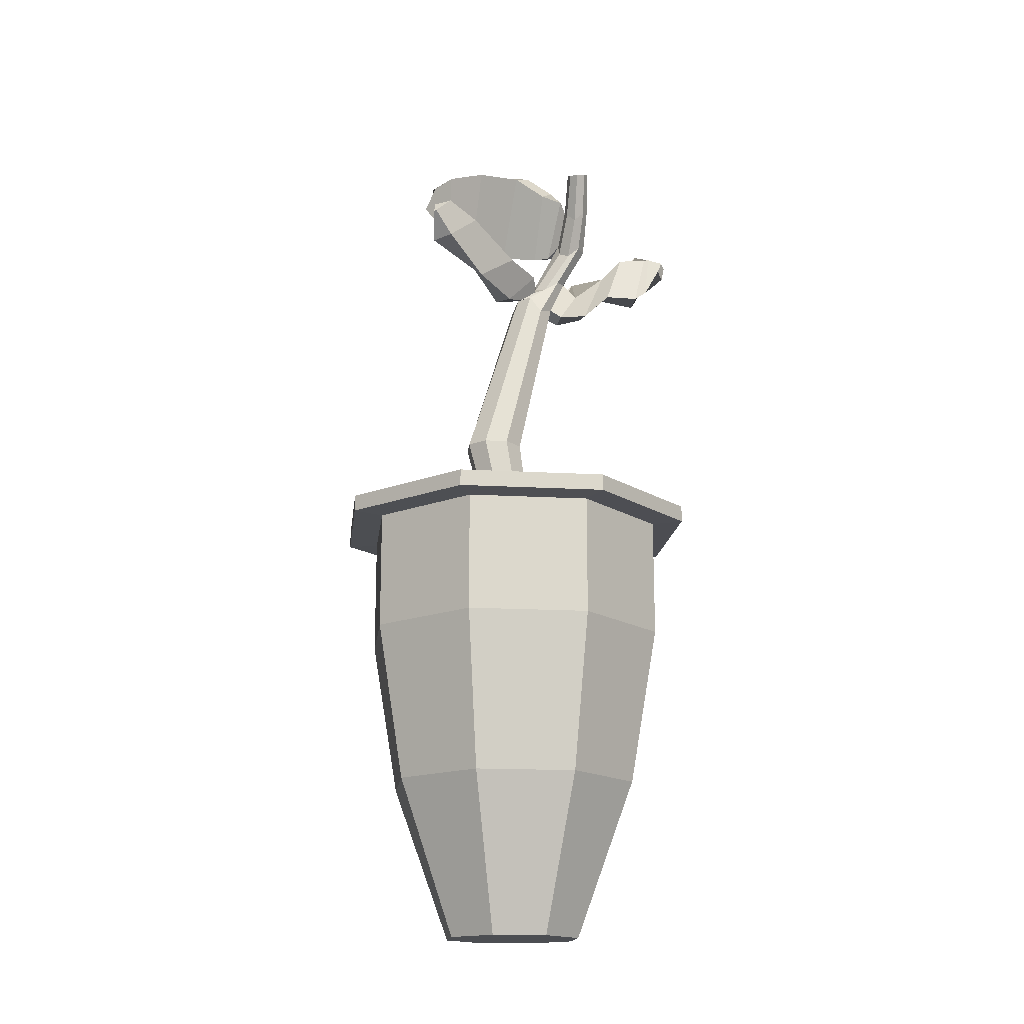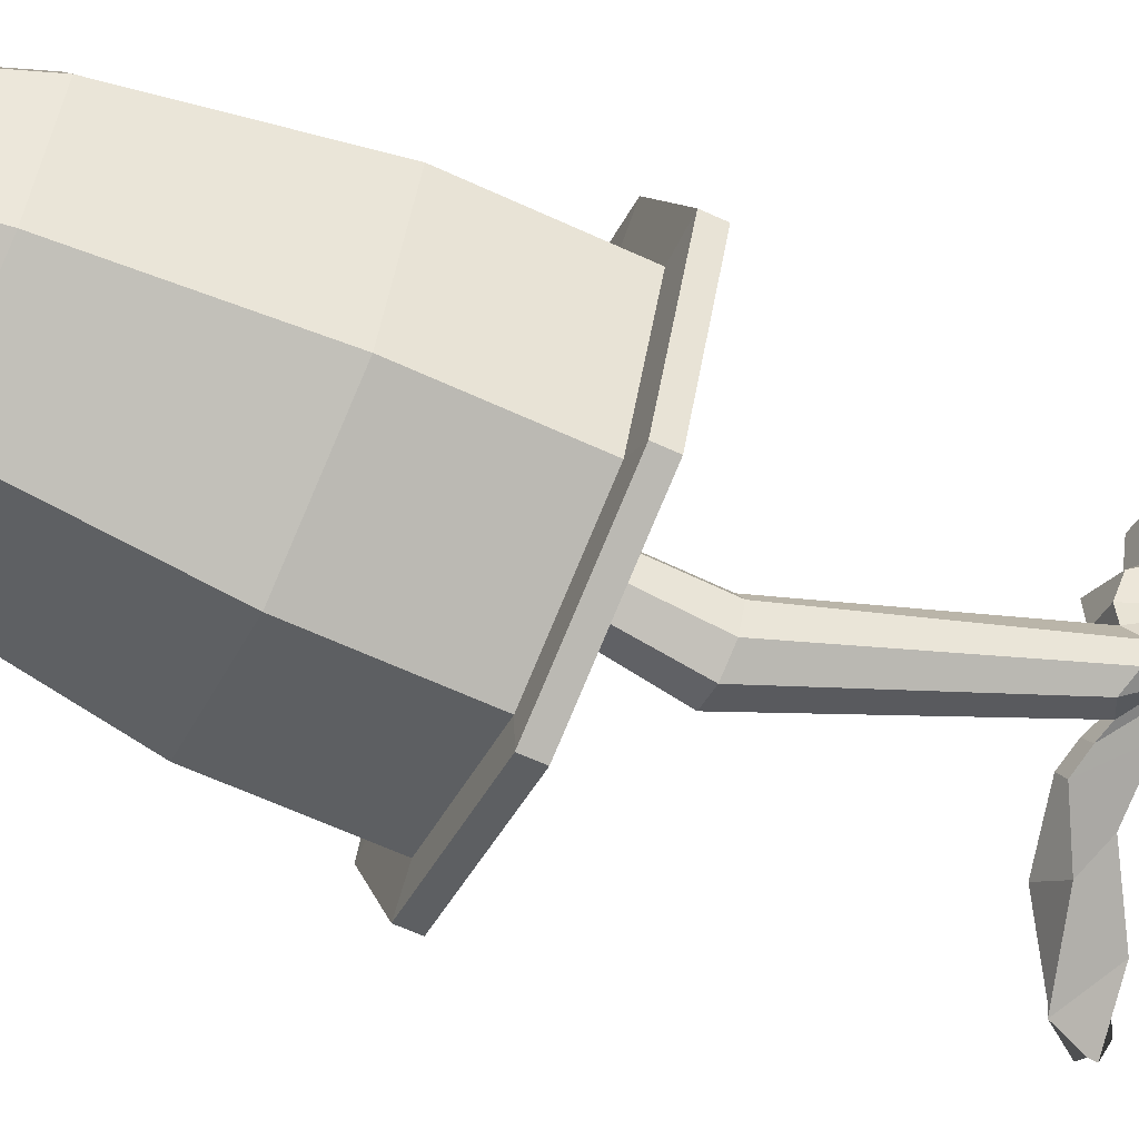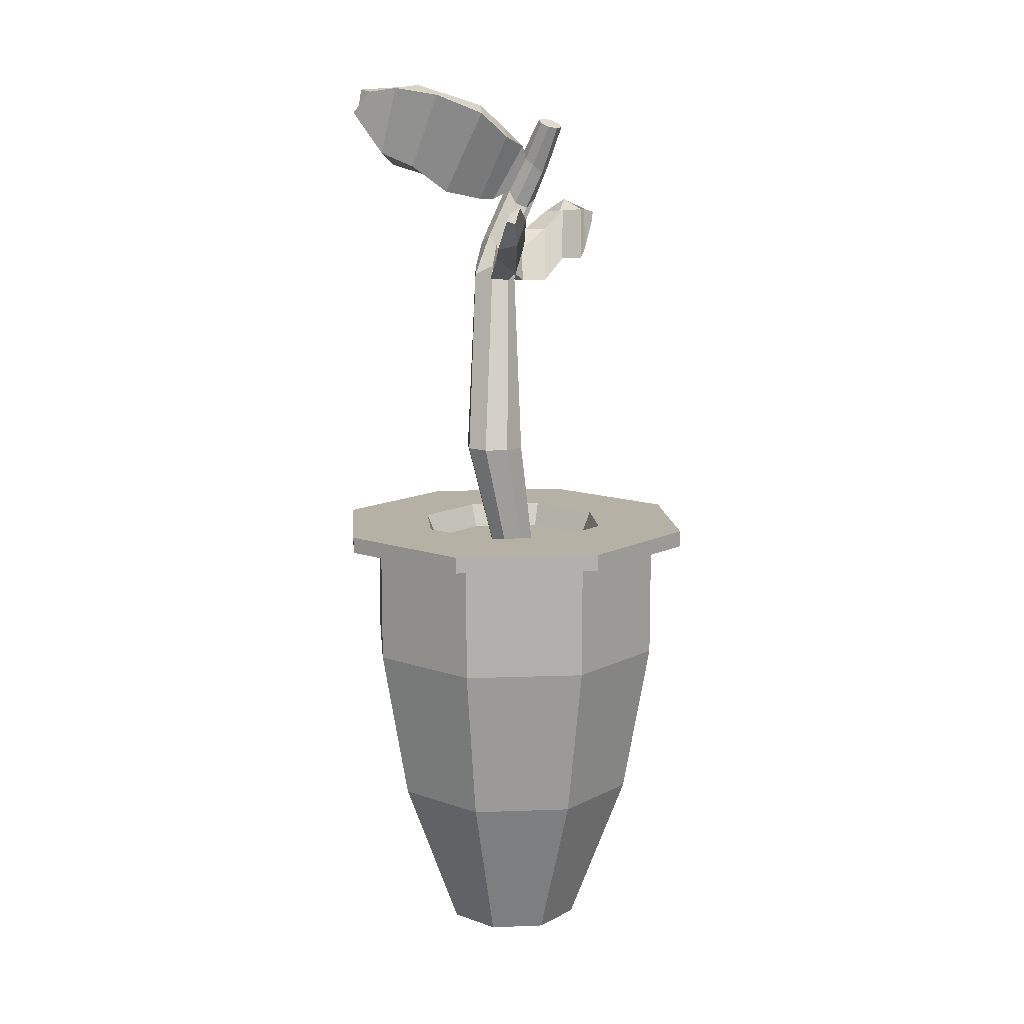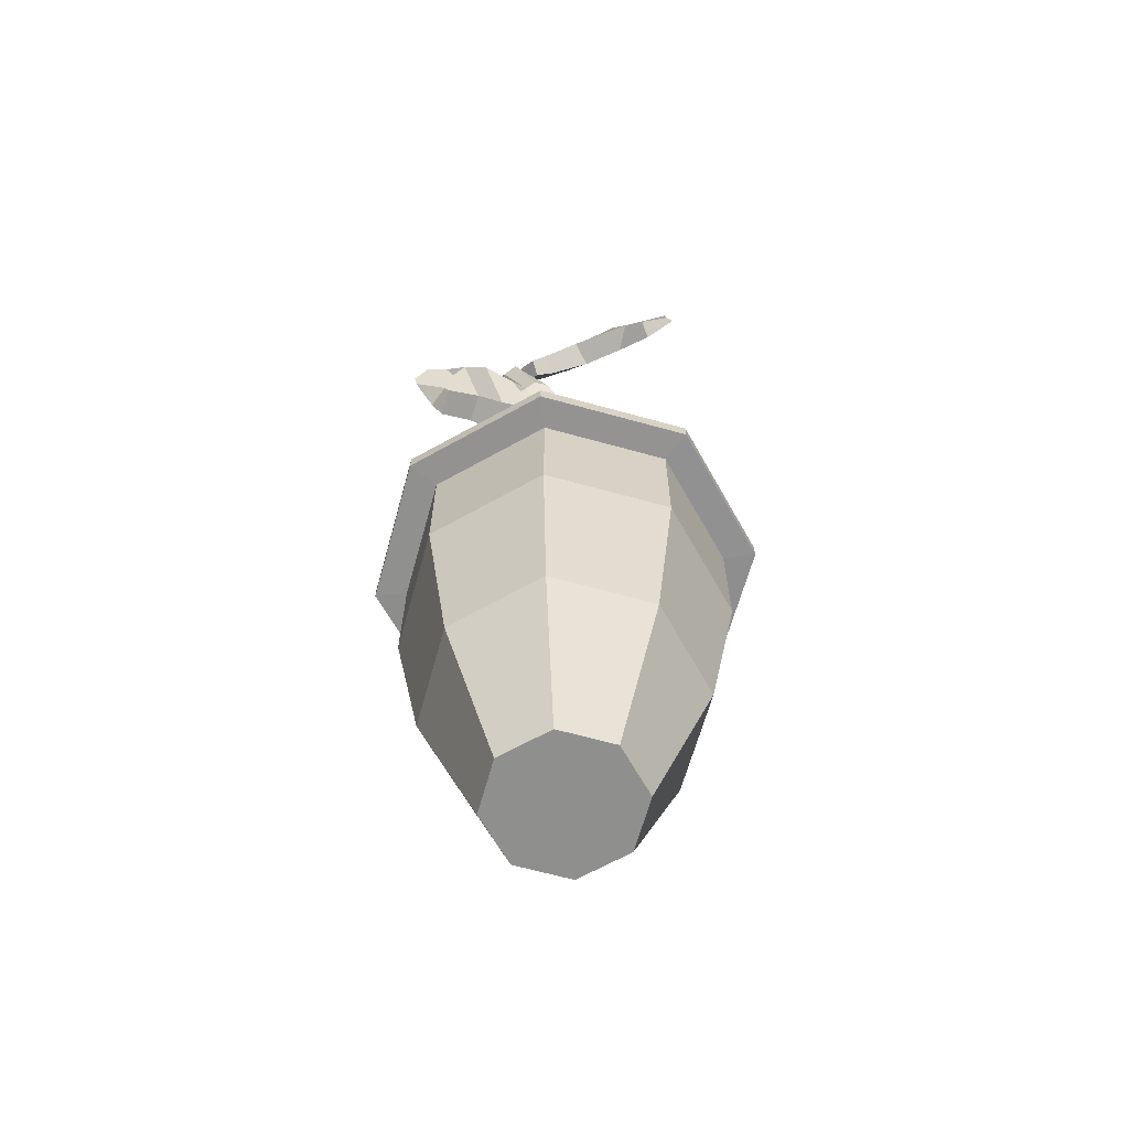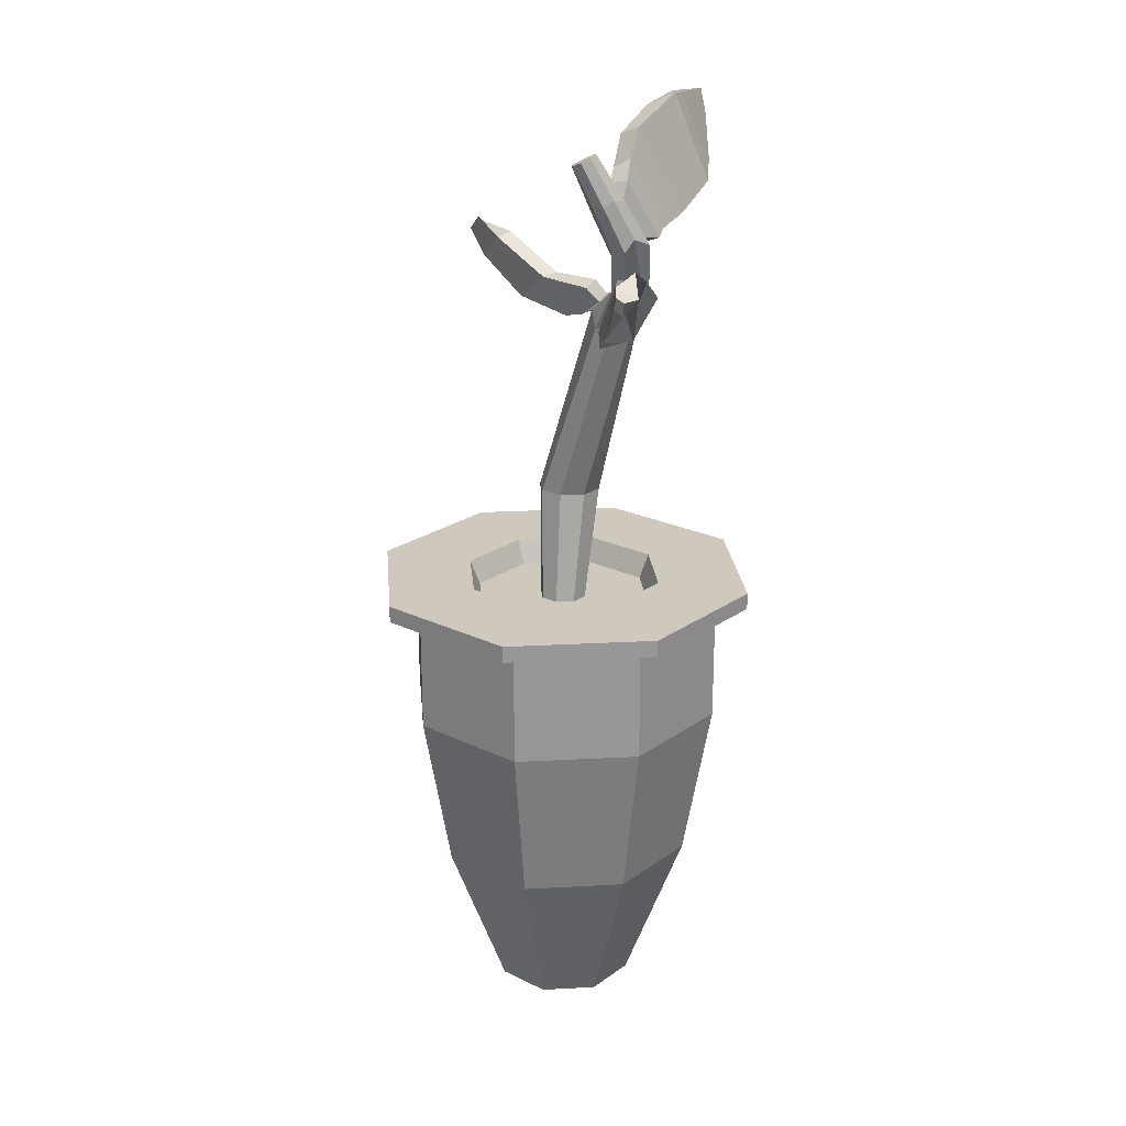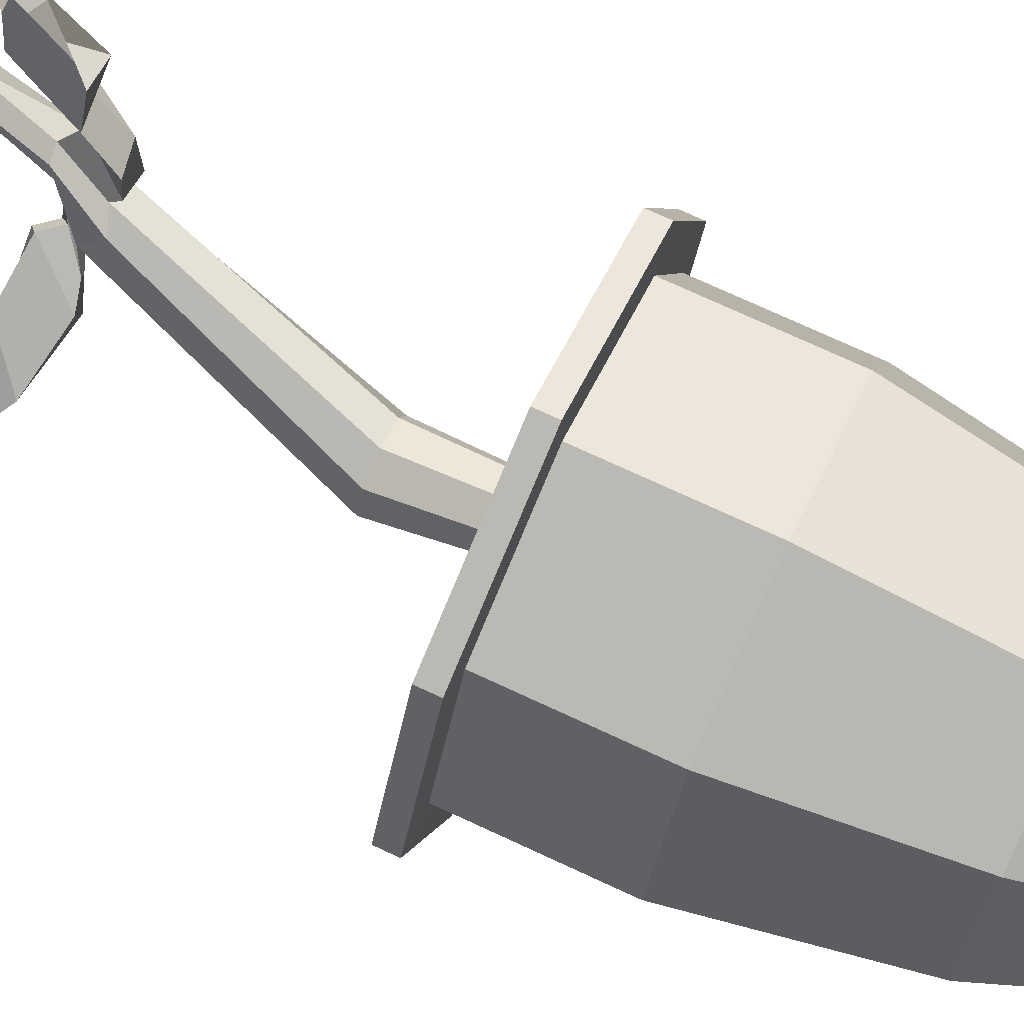
<metadata>
{"format":"obj","ext":"obj","renderer":"f3d","projection":"perspective","resolution":1024,"background":"white","views":[{"elev":-16.6,"azim":-74.1,"up":"+Y"},{"elev":-62.4,"azim":64.8,"up":"+Z"},{"elev":11.8,"azim":-117.6,"up":"+Y"},{"elev":-65.3,"azim":96.9,"up":"+Y"},{"elev":22.3,"azim":17.2,"up":"+Y"},{"elev":73.5,"azim":-65.1,"up":"+Z"}]}
</metadata>
<code>
o Cylinder
v 0 -1 -0.4472
v 0 1 -1
v 0.3162 -1 -0.3162
v 0.7071 1 -0.7071
v 0.4472 -1 0
v 1 1 0
v 0.3162 -1 0.3162
v 0.7071 1 0.7071
v -0 -1 0.4472
v -0 1 1
v -0.3162 -1 0.3162
v -0.7071 1 0.7071
v -0.4472 -1 -0
v -1 1 -0
v -0.3162 -1 -0.3162
v -0.7071 1 -0.7071
v 0 0 -0.8236
v 0.5824 0 -0.5824
v 0.8236 0 0
v 0.5824 0 0.5824
v -0 0 0.8236
v -0.5824 0 0.5824
v -0.8236 0 -0
v -0.5824 0 -0.5824
v 0.7071 1.753 -0.7071
v 0 1.753 -1
v 1 1.753 0
v 0.7071 1.753 0.7071
v -0 1.753 1
v -0.7071 1.753 0.7071
v -1 1.753 -0
v -0.7071 1.753 -0.7071
v 0.8496 1.758 -0.8496
v 0 1.758 -1.202
v 1.202 1.758 0
v 0.8496 1.758 0.8496
v -0 1.758 1.202
v -0.8496 1.758 0.8496
v -1.202 1.758 -0
v -0.8496 1.758 -0.8496
v 0.8496 1.862 -0.8496
v 0 1.862 -1.202
v 1.202 1.862 0
v 0.8496 1.862 0.8496
v -0 1.862 1.202
v -0.8496 1.862 0.8496
v -1.202 1.862 -0
v -0.8496 1.862 -0.8496
v 0.444 1.862 -0.444
v -0 1.862 -0.6279
v 0.6279 1.862 0
v 0.444 1.862 0.444
v -0 1.862 0.6279
v -0.444 1.862 0.444
v -0.6279 1.862 0
v -0.444 1.862 -0.444
v 0.3984 1.711 -0.3984
v 0 1.711 -0.5634
v 0.5634 1.711 0
v 0.3984 1.711 0.3984
v -0 1.711 0.5634
v -0.3984 1.711 0.3984
v -0.5634 1.711 0
v -0.3984 1.711 -0.3984
v 0.103 1.711 -0.103
v -0 1.711 -0.1457
v 0.1457 1.711 0
v 0.103 1.711 0.103
v -0 1.711 0.1457
v -0.103 1.711 0.103
v -0.1457 1.711 0
v -0.103 1.711 -0.103
v 0.1375 2.401 -0.2735
v 0.000751 2.401 -0.3301
v 0.1942 2.401 -0.1367
v 0.1375 2.401 4.3e-05
v 0.000751 2.401 0.0567
v -0.136 2.401 4.3e-05
v -0.1927 2.401 -0.1367
v -0.136 2.401 -0.2735
v 0.3038 4.61 0.3713
v 0.2544 4.586 0.3618
v 0.3256 4.618 0.4175
v 0.3075 4.607 0.4733
v 0.2613 4.581 0.5067
v 0.2115 4.559 0.4966
v 0.1878 4.552 0.4494
v 0.2058 4.563 0.3938
v 0.2071 3.62 0.08005
v 0.2473 3.618 -0.02204
v 0.3561 3.561 0.1954
v 0.2487 3.521 0.1491
v 0.4987 3.604 0.05175
v 0.4697 3.536 0.1363
v 0.3538 3.559 -0.1011
v 0.4562 3.596 -0.04936
v 0.3503 3.732 0.1556
v 0.4548 3.796 0.2677
v 0.5738 3.801 0.139
v 0.4528 3.811 0.05638
v 0.3823 3.751 0.07667
v 0.3762 3.788 0.2459
v 0.5599 3.737 0.2063
v 0.5528 3.763 0.04921
v 0.5848 3.844 0.302
v 0.5037 3.502 0.2043
v 0.3574 3.503 0.2729
v 0.5138 3.712 0.3471
v 0.7135 3.829 0.4687
v 0.5466 3.541 0.3707
v 0.3656 3.492 0.4537
v 0.5356 3.846 0.5461
v 0.6605 4.048 0.7727
v 0.6466 3.639 0.7423
v 0.4782 3.635 0.8105
v 0.571 3.976 0.8639
v 0.7141 3.928 0.8971
v 0.6084 3.804 0.7803
v 0.5305 3.696 0.8758
v 0.5791 3.978 0.8937
v 0.6583 3.928 0.9949
v 0.6498 3.841 0.9777
v 0.5887 3.88 0.9623
v 0.6102 3.952 0.9846
v 0.4042 3.641 0.6177
v 0.5319 3.972 0.6885
v 0.6916 3.96 0.6334
v 0.5659 3.679 0.5399
v 0.2872 3.719 0.0424
v 0.1664 3.588 -0.06046
v 0.1283 3.57 0.02375
v 0.2579 3.676 0.1018
v 0.2175 3.798 0.04817
v 0.05798 3.548 -0.1348
v 0.009725 3.54 -0.02147
v 0.1806 3.759 0.1197
v -0.06618 3.788 -0.08596
v -0.2056 3.697 -0.2189
v -0.3119 3.61 -0.1357
v -0.1135 3.785 0.03481
v -0.3938 3.994 -0.1909
v -0.5785 3.789 -0.4052
v -0.5987 3.814 -0.2747
v -0.4605 3.965 -0.1375
v -0.6746 4.018 -0.3694
v -0.6628 3.973 -0.3824
v -0.7118 3.957 -0.3494
v -0.6307 4.056 -0.2715
v 0.3981 4.004 0.3228
v 0.4986 4.058 0.4122
v 0.6117 4.088 0.2811
v 0.4717 4.121 0.2277
v 0.423 4.039 0.2484
v 0.4152 4.064 0.3983
v 0.5439 4.133 0.3712
v 0.5538 4.118 0.2297
v 0.3065 4.249 0.3979
v 0.3873 4.325 0.4709
v 0.482 4.351 0.36
v 0.375 4.345 0.3064
v 0.3236 4.301 0.3353
v 0.3268 4.303 0.4584
v 0.4357 4.364 0.4315
v 0.4549 4.34 0.301
v 0.4677 4.447 0.2633
v 0.6325 4.102 0.1527
v 0.5334 4.064 0.1325
v 0.3651 4.43 0.275
v 0.4588 4.558 0.1776
v 0.6374 4.142 0.07654
v 0.5338 4.067 0.02713
v 0.3491 4.494 0.1408
v 0.4593 4.708 -0.005924
v 0.6927 4.188 -0.1667
v 0.5555 4.12 -0.2269
v 0.3353 4.654 -0.05931
v 0.5658 4.844 -0.431
v 0.7511 4.302 -0.5345
v 0.5717 4.294 -0.4728
v 0.4123 4.776 -0.3613
v 0.5783 4.829 -0.5297
v 0.7275 4.412 -0.657
v 0.6139 4.385 -0.6853
v 0.497 4.82 -0.6309
v 0.6253 4.81 -0.8271
v 0.6554 4.661 -0.8385
v 0.6287 4.656 -0.8832
v 0.578 4.795 -0.786
f 17 2 4 18
f 18 4 6 19
f 19 6 8 20
f 20 8 10 21
f 21 10 12 22
f 22 12 14 23
f 12 10 29 30
f 23 14 16 24
f 24 16 2 17
f 1 3 5 7 9 11 13 15
f 15 24 17 1
f 13 23 24 15
f 11 22 23 13
f 9 21 22 11
f 7 20 21 9
f 5 19 20 7
f 3 18 19 5
f 1 17 18 3
f 26 32 40 34
f 2 16 32 26
f 4 2 26 25
f 8 6 27 28
f 14 12 30 31
f 10 8 28 29
f 16 14 31 32
f 6 4 25 27
f 36 35 43 44
f 31 30 38 39
f 29 28 36 37
f 27 25 33 35
f 32 31 39 40
f 30 29 37 38
f 28 27 35 36
f 25 26 34 33
f 48 47 55 56
f 33 34 42 41
f 34 40 48 42
f 39 38 46 47
f 37 36 44 45
f 35 33 41 43
f 40 39 47 48
f 38 37 45 46
f 53 52 60 61
f 46 45 53 54
f 44 43 51 52
f 41 42 50 49
f 42 48 56 50
f 47 46 54 55
f 45 44 52 53
f 43 41 49 51
f 58 64 72 66
f 51 49 57 59
f 56 55 63 64
f 54 53 61 62
f 52 51 59 60
f 49 50 58 57
f 50 56 64 58
f 55 54 62 63
f 70 69 77 78
f 63 62 70 71
f 61 60 68 69
f 59 57 65 67
f 64 63 71 72
f 62 61 69 70
f 60 59 67 68
f 57 58 66 65
f 161 157 87 88
f 68 67 75 76
f 65 66 74 73
f 66 72 80 74
f 71 70 78 79
f 69 68 76 77
f 67 65 73 75
f 72 71 79 80
f 81 82 88 87 86 85 84 83
f 162 158 85 86
f 163 159 83 84
f 164 160 82 81
f 160 161 88 82
f 157 162 86 87
f 158 163 84 85
f 159 164 81 83
f 75 73 96 93
f 77 76 94 91
f 79 78 92 89
f 74 80 90 95
f 73 74 95 96
f 76 75 93 94
f 78 77 91 92
f 80 79 89 90
f 93 96 104 99
f 91 94 106 107
f 89 92 102 97
f 95 90 101 100
f 96 95 100 104
f 94 93 99 103
f 92 91 98 102
f 97 101 129 132
f 105 108 112 109
f 94 103 105 106
f 103 98 108 105
f 98 91 107 108
f 126 125 115 116
f 107 106 110 111
f 108 107 111 112
f 106 105 109 110
f 113 116 120 117
f 128 127 113 114
f 127 126 116 113
f 125 128 114 115
f 119 118 122 123
f 115 114 118 119
f 116 115 119 120
f 114 113 117 118
f 123 122 121 124
f 120 119 123 124
f 118 117 121 122
f 117 120 124 121
f 111 110 128 125
f 109 112 126 127
f 110 109 127 128
f 112 111 125 126
f 131 132 136 135
f 89 97 132 131
f 101 90 130 129
f 90 89 131 130
f 135 136 140 139
f 129 130 134 133
f 132 129 133 136
f 130 131 135 134
f 140 137 141 144
f 133 134 138 137
f 136 133 137 140
f 134 135 139 138
f 143 144 148 147
f 138 139 143 142
f 139 140 144 143
f 137 138 142 141
f 146 147 148 145
f 141 142 146 145
f 144 141 145 148
f 142 143 147 146
f 99 104 156 151
f 98 103 155 150
f 97 102 154 149
f 100 101 153 152
f 104 100 152 156
f 103 99 151 155
f 102 98 150 154
f 101 97 149 153
f 151 156 164 159
f 150 155 163 158
f 149 154 162 157
f 152 153 161 160
f 156 152 167 166
f 155 151 159 163
f 154 150 158 162
f 153 149 157 161
f 167 168 172 171
f 152 160 168 167
f 160 164 165 168
f 164 156 166 165
f 172 169 173 176
f 165 166 170 169
f 168 165 169 172
f 166 167 171 170
f 175 176 180 179
f 170 171 175 174
f 171 172 176 175
f 169 170 174 173
f 179 180 184 183
f 173 174 178 177
f 176 173 177 180
f 174 175 179 178
f 184 181 185 188
f 177 178 182 181
f 180 177 181 184
f 178 179 183 182
f 186 187 188 185
f 182 183 187 186
f 183 184 188 187
f 181 182 186 185

</code>
